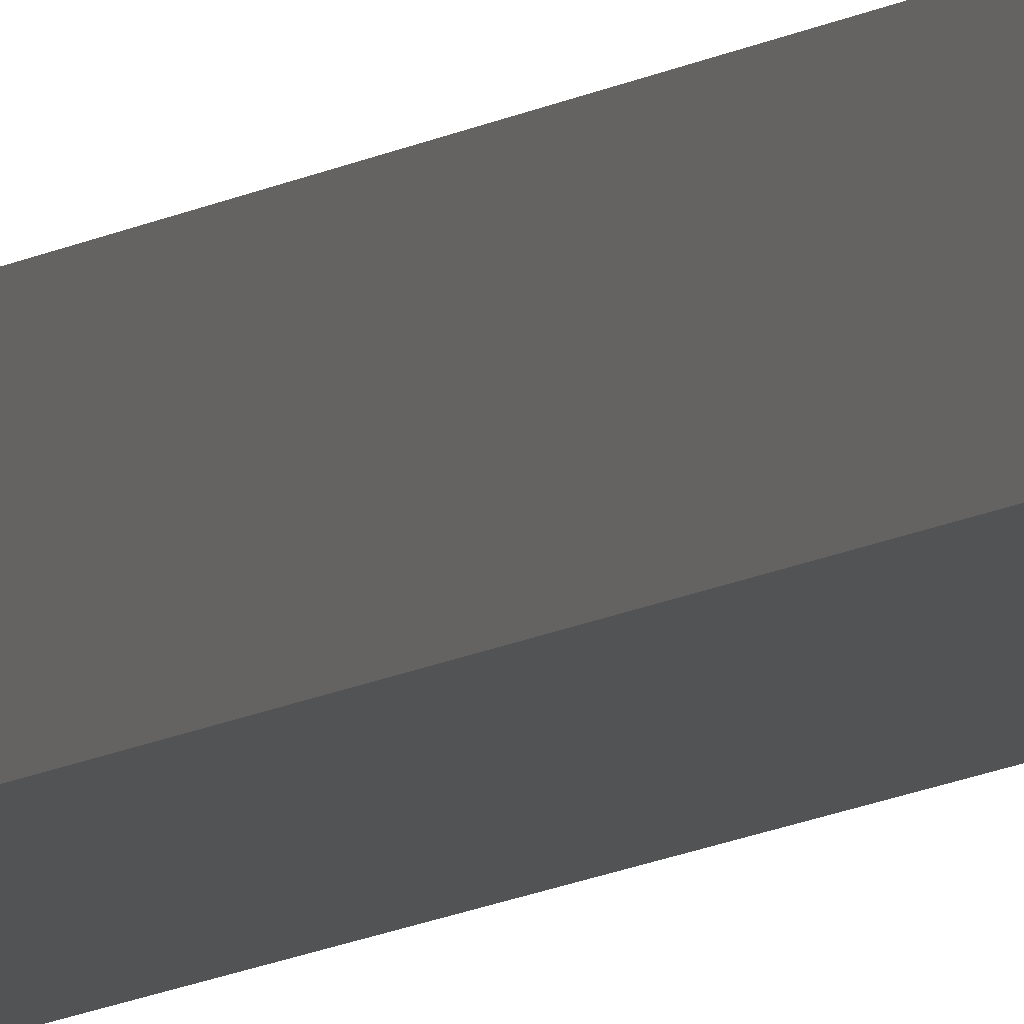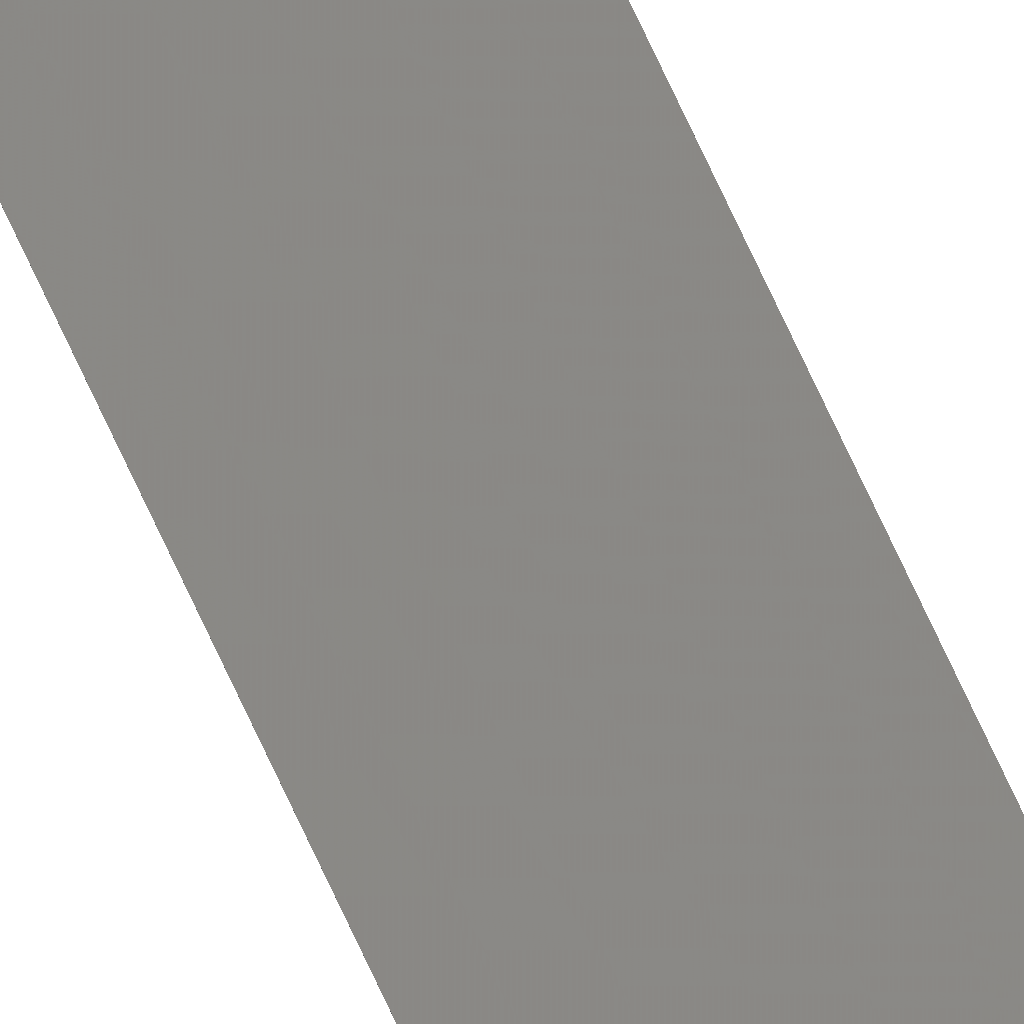
<metadata>
{"format":"stl","ext":"stl","renderer":"f3d","projection":"perspective","resolution":1024,"background":"white","views":[{"elev":-6.0,"azim":-20.5,"up":"+Y"},{"elev":75.5,"azim":154.9,"up":"+Y"}]}
</metadata>
<code>
# stl→obj: 16 verts, 28 faces
v -9.838 -3.855 -55.71
v -9.818 -3.857 -55.71
v -9.818 -3.857 -52.14
v -9.838 -3.855 -52.14
v -9.857 -3.853 -55.71
v -9.857 -3.853 -52.14
v -9.877 -3.851 -55.71
v -9.877 -3.851 -52.14
v -9.872 -3.801 -52.14
v -9.872 -3.801 -55.71
v -9.812 -3.807 -52.14
v -9.832 -3.805 -55.71
v -9.832 -3.805 -52.14
v -9.812 -3.807 -55.71
v -9.852 -3.803 -55.71
v -9.852 -3.803 -52.14
f 1 2 3
f 1 3 4
f 5 4 6
f 5 1 4
f 7 6 8
f 7 5 6
f 7 9 10
f 8 9 7
f 11 12 13
f 14 12 11
f 13 15 16
f 12 15 13
f 16 10 9
f 15 10 16
f 14 3 2
f 11 3 14
f 8 16 9
f 6 13 16
f 6 16 8
f 4 13 6
f 3 11 13
f 3 13 4
f 15 7 10
f 12 5 15
f 15 5 7
f 14 1 12
f 12 1 5
f 14 2 1

</code>
